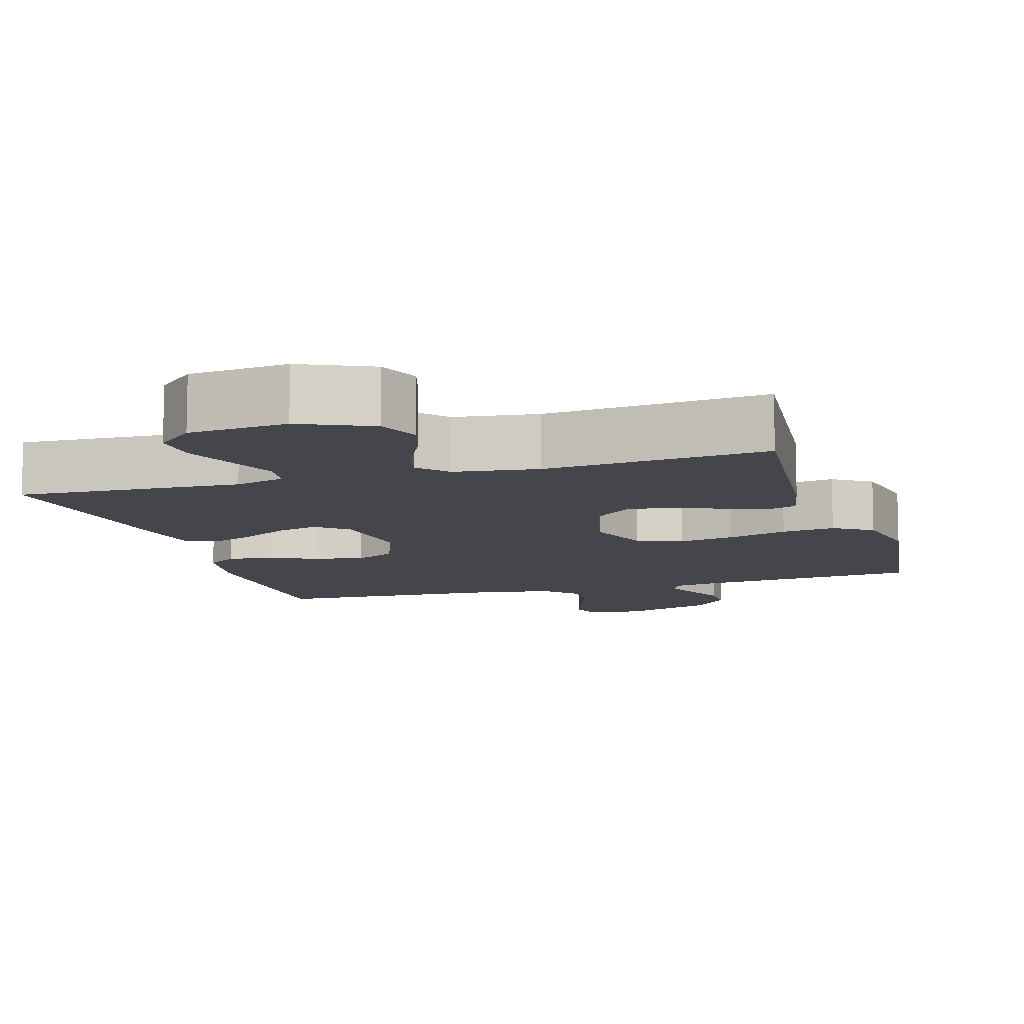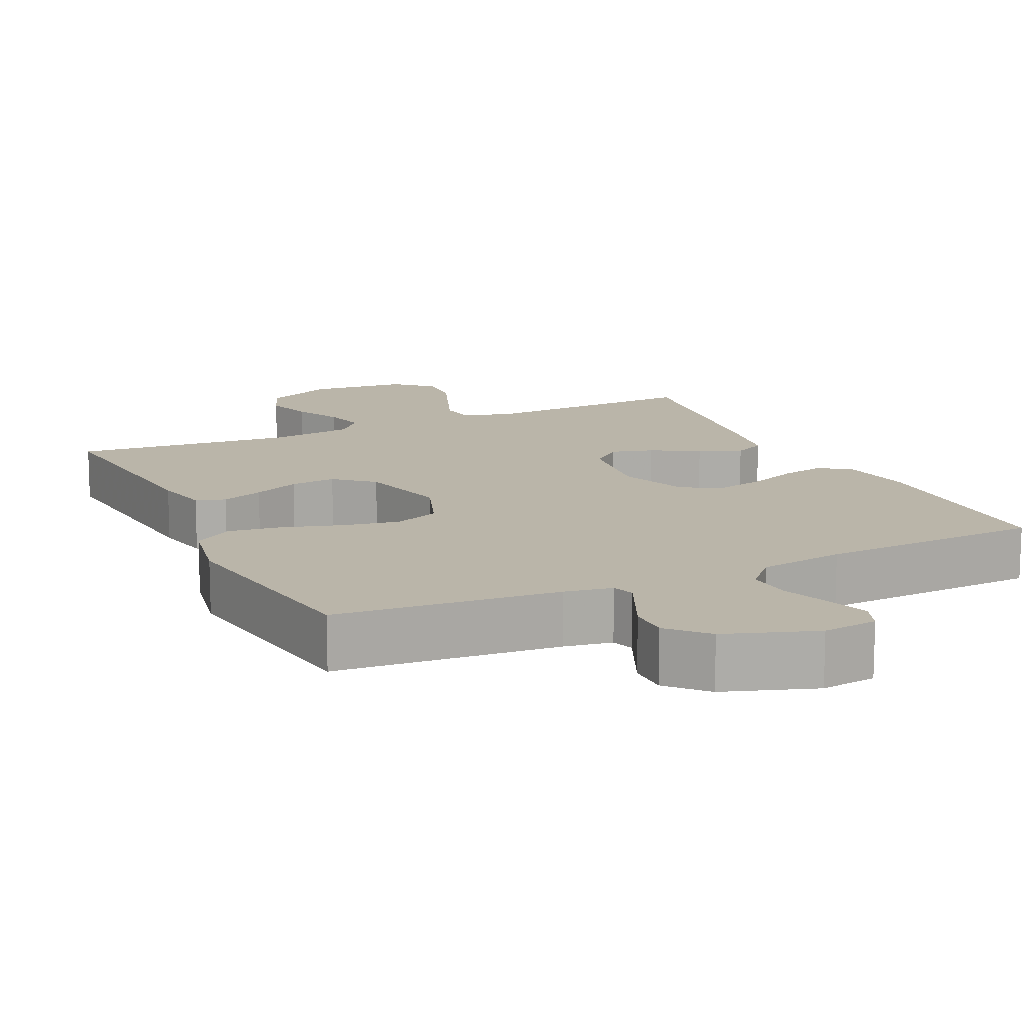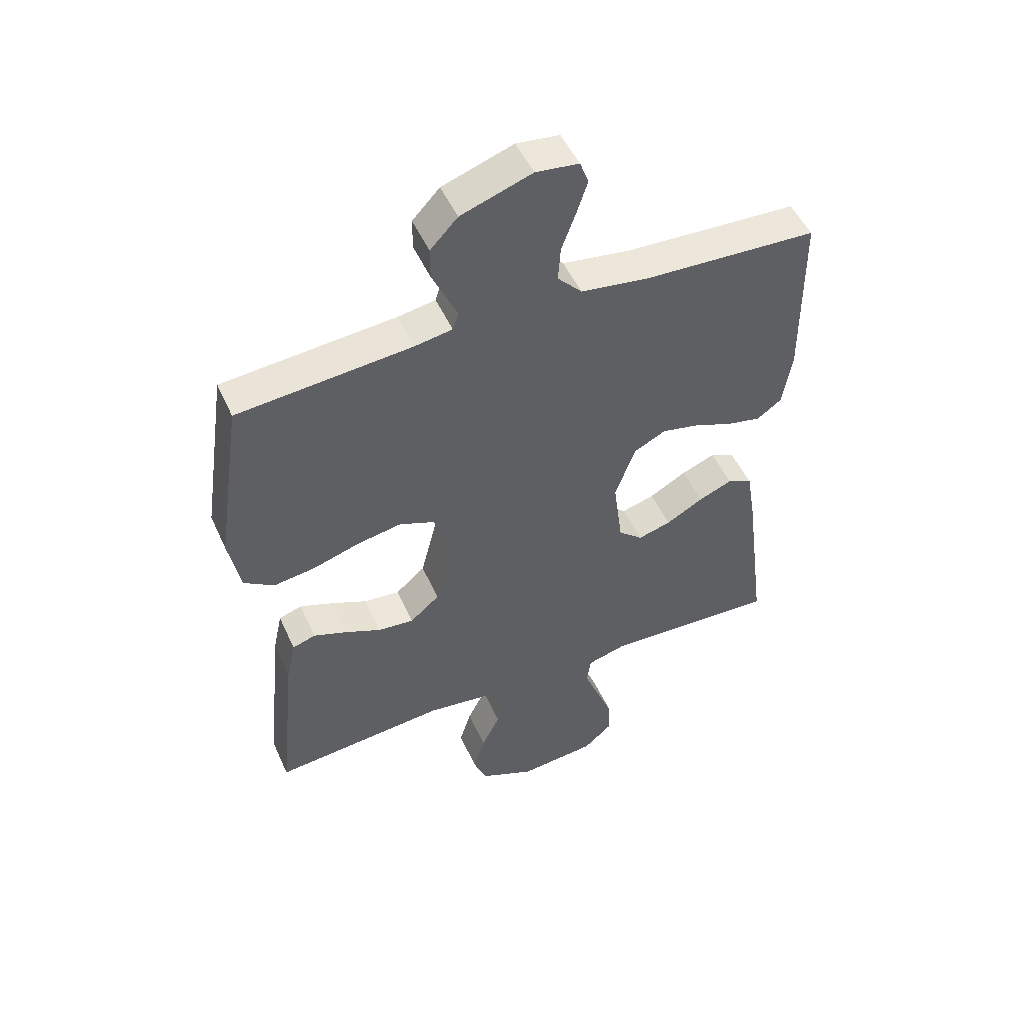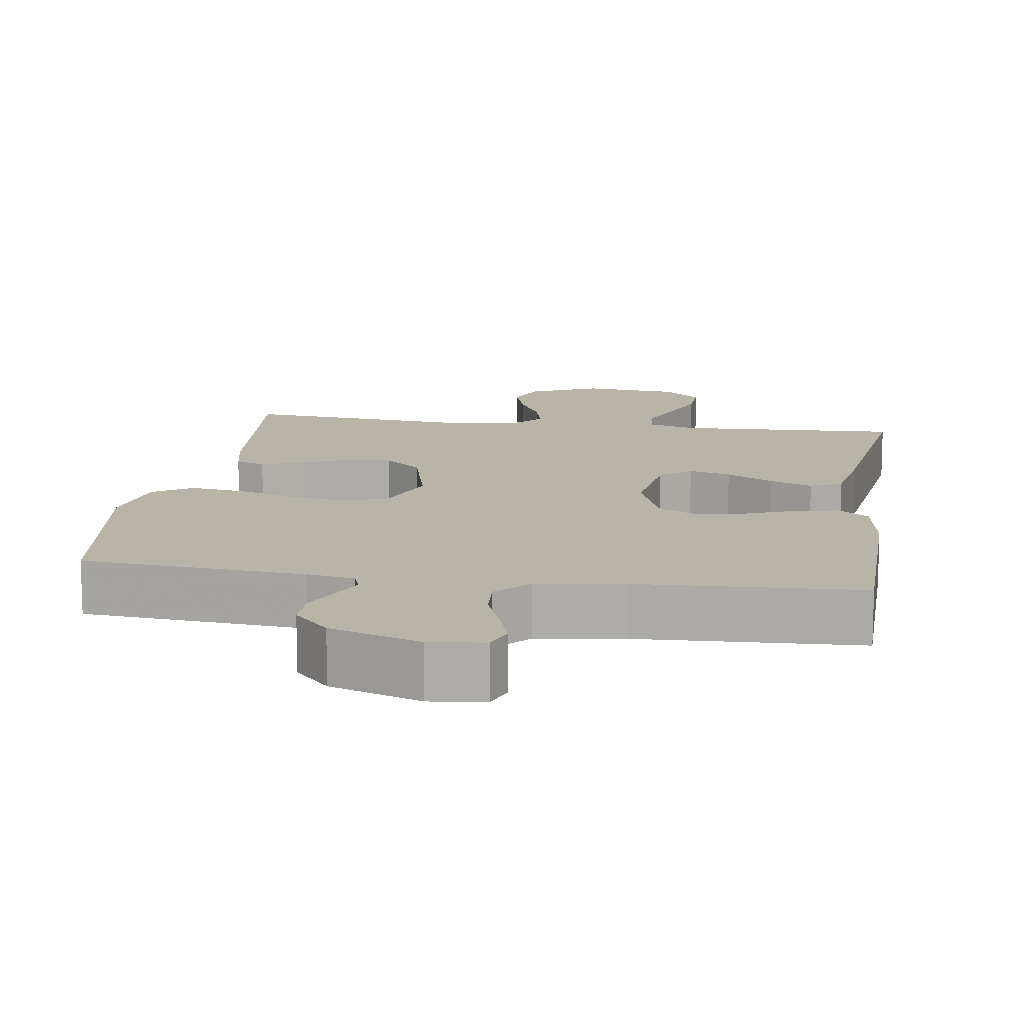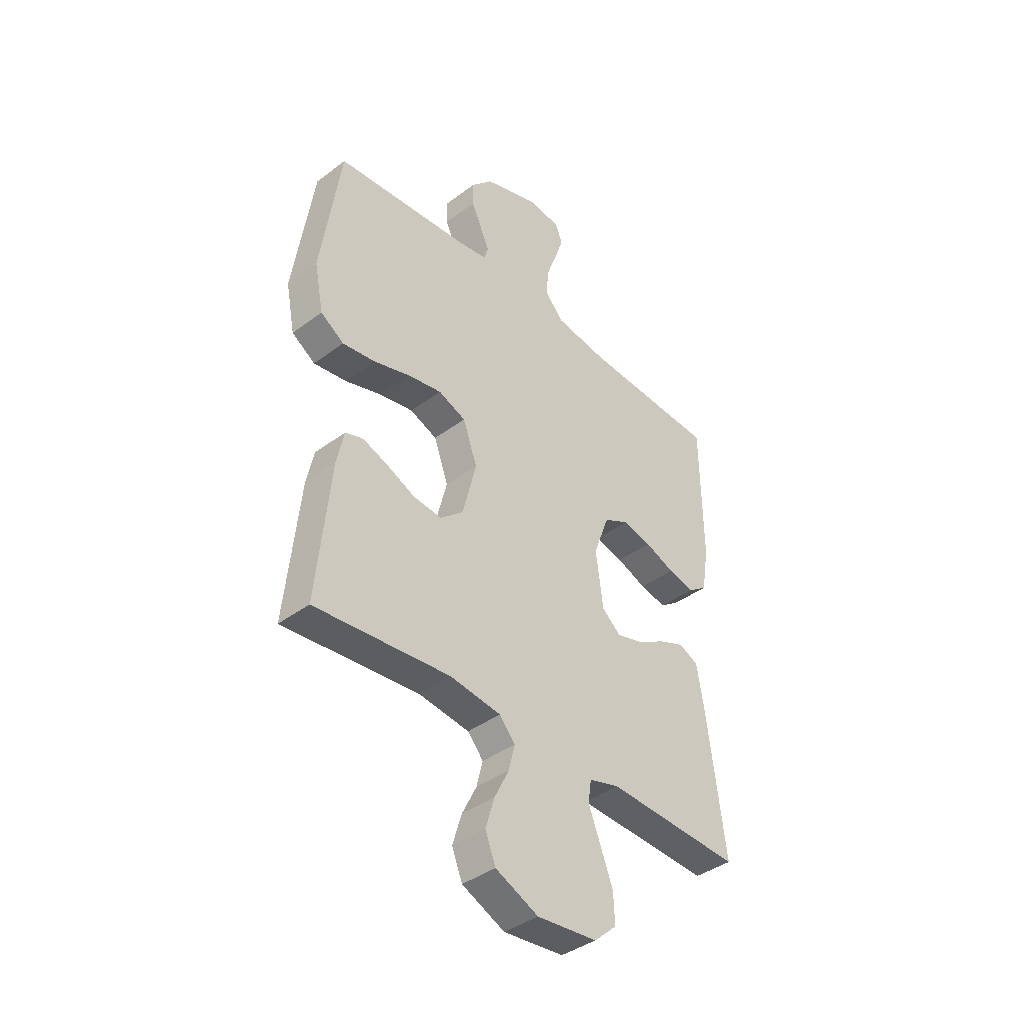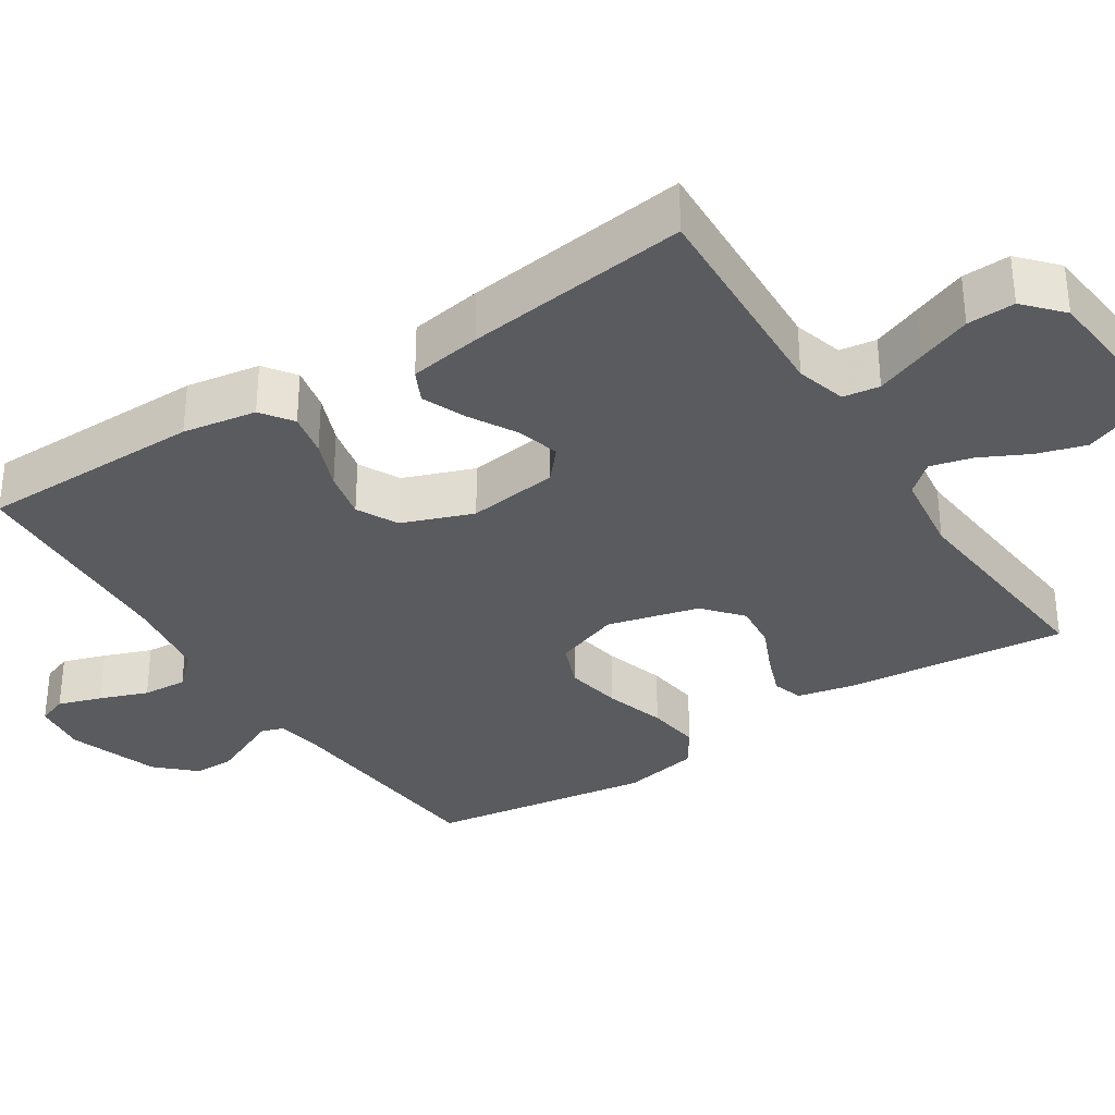
<metadata>
{"format":"obj","ext":"obj","renderer":"f3d","projection":"perspective","resolution":1024,"background":"white","views":[{"elev":-10.1,"azim":-163.2,"up":"+Y"},{"elev":13.7,"azim":-25.2,"up":"+Y"},{"elev":50.5,"azim":-23.8,"up":"+Z"},{"elev":13.0,"azim":8.5,"up":"+Y"},{"elev":-40.2,"azim":-47.3,"up":"+Z"},{"elev":-33.4,"azim":122.8,"up":"+Y"}]}
</metadata>
<code>
v 0.5 0.07 0.5
v 0.503 0.07 0.2
v 0.487 0.07 0.101
v 0.445 0.07 0.071
v 0.386 0.07 0.083
v 0.32 0.07 0.109
v 0.255 0.07 0.123
v 0.2 0.07 0.095
v 0.165 0.07 0
v 0.181 0.07 -0.122
v 0.223 0.07 -0.158
v 0.28 0.07 -0.142
v 0.344 0.07 -0.106
v 0.402 0.07 -0.082
v 0.445 0.07 -0.103
v 0.461 0.07 -0.2
v 0.5 0.07 -0.5
v 0.2 0.07 -0.486
v 0.133 0.07 -0.505
v 0.126 0.07 -0.554
v 0.152 0.07 -0.62
v 0.18 0.07 -0.692
v 0.183 0.07 -0.756
v 0.133 0.07 -0.801
v 0 0.07 -0.814
v -0.095 0.07 -0.771
v -0.118 0.07 -0.713
v -0.098 0.07 -0.647
v -0.066 0.07 -0.583
v -0.052 0.07 -0.527
v -0.087 0.07 -0.487
v -0.2 0.07 -0.472
v -0.5 0.07 -0.5
v -0.47 0.07 -0.2
v -0.454 0.07 -0.125
v -0.414 0.07 -0.112
v -0.357 0.07 -0.133
v -0.294 0.07 -0.161
v -0.232 0.07 -0.167
v -0.181 0.07 -0.123
v -0.15 0.07 0
v -0.182 0.07 0.088
v -0.243 0.07 0.112
v -0.319 0.07 0.098
v -0.4 0.07 0.073
v -0.472 0.07 0.063
v -0.524 0.07 0.097
v -0.544 0.07 0.2
v -0.5 0.07 0.5
v -0.2 0.07 0.526
v -0.136 0.07 0.537
v -0.126 0.07 0.567
v -0.146 0.07 0.611
v -0.169 0.07 0.662
v -0.169 0.07 0.716
v -0.122 0.07 0.766
v 0 0.07 0.808
v 0.074 0.07 0.799
v 0.089 0.07 0.759
v 0.07 0.07 0.701
v 0.046 0.07 0.636
v 0.042 0.07 0.576
v 0.084 0.07 0.531
v 0.2 0.07 0.514
v 0.5 0 0.5
v 0.503 0 0.2
v 0.487 0 0.101
v 0.445 0 0.071
v 0.386 0 0.083
v 0.32 0 0.109
v 0.255 0 0.123
v 0.2 0 0.095
v 0.165 0 0
v 0.181 0 -0.122
v 0.223 0 -0.158
v 0.28 0 -0.142
v 0.344 0 -0.106
v 0.402 0 -0.082
v 0.445 0 -0.103
v 0.461 0 -0.2
v 0.5 0 -0.5
v 0.2 0 -0.486
v 0.133 0 -0.505
v 0.126 0 -0.554
v 0.152 0 -0.62
v 0.18 0 -0.692
v 0.183 0 -0.756
v 0.133 0 -0.801
v 0 0 -0.814
v -0.095 0 -0.771
v -0.118 0 -0.713
v -0.098 0 -0.647
v -0.066 0 -0.583
v -0.052 0 -0.527
v -0.087 0 -0.487
v -0.2 0 -0.472
v -0.5 0 -0.5
v -0.47 0 -0.2
v -0.454 0 -0.125
v -0.414 0 -0.112
v -0.357 0 -0.133
v -0.294 0 -0.161
v -0.232 0 -0.167
v -0.181 0 -0.123
v -0.15 0 0
v -0.182 0 0.088
v -0.243 0 0.112
v -0.319 0 0.098
v -0.4 0 0.073
v -0.472 0 0.063
v -0.524 0 0.097
v -0.544 0 0.2
v -0.5 0 0.5
v -0.2 0 0.526
v -0.136 0 0.537
v -0.126 0 0.567
v -0.146 0 0.611
v -0.169 0 0.662
v -0.169 0 0.716
v -0.122 0 0.766
v 0 0 0.808
v 0.074 0 0.799
v 0.089 0 0.759
v 0.07 0 0.701
v 0.046 0 0.636
v 0.042 0 0.576
v 0.084 0 0.531
v 0.2 0 0.514
f 59 60 61
f 58 59 61
f 57 58 61
f 56 57 61
f 55 56 61
f 54 55 61
f 53 54 61
f 52 53 61
f 51 52 61 62
f 48 49 50
f 47 48 50
f 46 47 50
f 45 46 50
f 44 45 50
f 43 44 50 51
f 51 62 63
f 43 51 63
f 42 43 63
f 36 37 38
f 35 36 38
f 34 35 38
f 33 34 38
f 32 33 38
f 31 32 38 39
f 30 31 39 40
f 27 28 29
f 26 27 29
f 25 26 29
f 24 25 29
f 23 24 29
f 22 23 29
f 21 22 29
f 20 21 29
f 19 20 29 30
f 30 40 41
f 19 30 41
f 18 19 41
f 16 17 18
f 15 16 18
f 14 15 18
f 13 14 18
f 12 13 18
f 4 5 6
f 3 4 6
f 2 3 6
f 1 2 6
f 64 1 6
f 64 6 7
f 63 64 7 8
f 42 63 8 9
f 41 42 9 10
f 18 41 10 11
f 11 12 18
f 125 124 123
f 125 123 122
f 125 122 121
f 125 121 120
f 125 120 119
f 125 119 118
f 125 118 117
f 125 117 116
f 126 125 116 115
f 114 113 112
f 114 112 111
f 114 111 110
f 114 110 109
f 114 109 108
f 115 114 108 107
f 127 126 115
f 127 115 107
f 127 107 106
f 102 101 100
f 102 100 99
f 102 99 98
f 102 98 97
f 102 97 96
f 103 102 96 95
f 104 103 95 94
f 93 92 91
f 93 91 90
f 93 90 89
f 93 89 88
f 93 88 87
f 93 87 86
f 93 86 85
f 93 85 84
f 94 93 84 83
f 105 104 94
f 105 94 83
f 105 83 82
f 82 81 80
f 82 80 79
f 82 79 78
f 82 78 77
f 82 77 76
f 70 69 68
f 70 68 67
f 70 67 66
f 70 66 65
f 70 65 128
f 71 70 128
f 72 71 128 127
f 73 72 127 106
f 74 73 106 105
f 75 74 105 82
f 82 76 75
f 1 65 66 2
f 2 66 67 3
f 3 67 68 4
f 4 68 69 5
f 5 69 70 6
f 6 70 71 7
f 7 71 72 8
f 8 72 73 9
f 9 73 74 10
f 10 74 75 11
f 11 75 76 12
f 12 76 77 13
f 13 77 78 14
f 14 78 79 15
f 15 79 80 16
f 16 80 81 17
f 17 81 82 18
f 18 82 83 19
f 19 83 84 20
f 20 84 85 21
f 21 85 86 22
f 22 86 87 23
f 23 87 88 24
f 24 88 89 25
f 25 89 90 26
f 26 90 91 27
f 27 91 92 28
f 28 92 93 29
f 29 93 94 30
f 30 94 95 31
f 31 95 96 32
f 32 96 97 33
f 33 97 98 34
f 34 98 99 35
f 35 99 100 36
f 36 100 101 37
f 37 101 102 38
f 38 102 103 39
f 39 103 104 40
f 40 104 105 41
f 41 105 106 42
f 42 106 107 43
f 43 107 108 44
f 44 108 109 45
f 45 109 110 46
f 46 110 111 47
f 47 111 112 48
f 48 112 113 49
f 49 113 114 50
f 50 114 115 51
f 51 115 116 52
f 52 116 117 53
f 53 117 118 54
f 54 118 119 55
f 55 119 120 56
f 56 120 121 57
f 57 121 122 58
f 58 122 123 59
f 59 123 124 60
f 60 124 125 61
f 61 125 126 62
f 62 126 127 63
f 63 127 128 64
f 64 128 65 1

</code>
